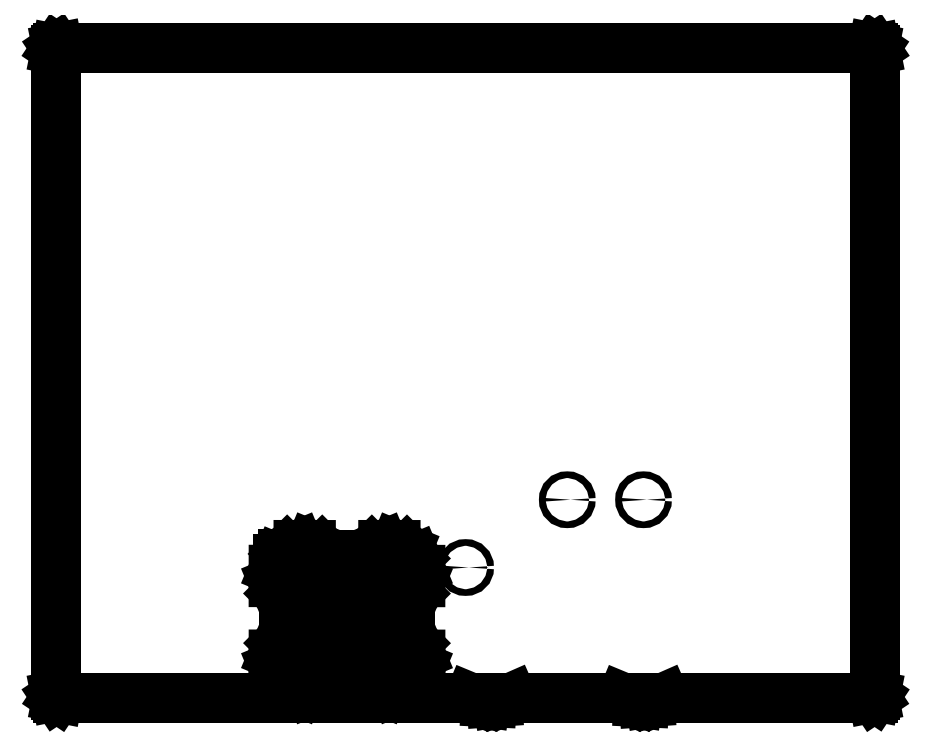
<metadata>
{"format":"dxf","ext":"dxf","renderer":"ezdxf+matplotlib","layout":"modelspace","background":"white","min_lineweight":24,"dpi":150}
</metadata>
<code>
0
SECTION
2
ENTITIES
0
LINE
8
BLACK
10
0.03333
20
1.564
11
0.03442
21
1.566
0
LINE
8
BLACK
10
0.03442
20
1.566
11
0.03604
21
1.567
0
LINE
8
BLACK
10
0.03604
20
1.567
11
0.03795
21
1.567
0
LINE
8
BLACK
10
0.03795
20
1.567
11
1.962
21
1.567
0
LINE
8
BLACK
10
1.962
20
1.567
11
1.964
21
1.567
0
LINE
8
BLACK
10
1.964
20
1.567
11
1.966
21
1.566
0
LINE
8
BLACK
10
1.966
20
1.566
11
1.967
21
1.564
0
LINE
8
BLACK
10
1.967
20
1.564
11
1.967
21
1.562
0
LINE
8
BLACK
10
1.967
20
1.562
11
1.967
21
0.03795
0
LINE
8
BLACK
10
1.967
20
0.03795
11
1.967
21
0.03604
0
LINE
8
BLACK
10
1.967
20
0.03604
11
1.966
21
0.03442
0
LINE
8
BLACK
10
1.966
20
0.03442
11
1.964
21
0.03333
0
LINE
8
BLACK
10
1.964
20
0.03333
11
1.962
21
0.03295
0
LINE
8
BLACK
10
1.962
20
0.03295
11
1.47
21
0.03295
0
LINE
8
BLACK
10
1.47
20
0.03295
11
1.461
21
0.0293
0
LINE
8
BLACK
10
1.461
20
0.0293
11
1.448
21
0.0253
0
LINE
8
BLACK
10
1.448
20
0.0253
11
1.435
21
0.02282
0
LINE
8
BLACK
10
1.435
20
0.02282
11
1.421
21
0.0219
0
LINE
8
BLACK
10
1.421
20
0.0219
11
1.408
21
0.02254
0
LINE
8
BLACK
10
1.408
20
0.02254
11
1.394
21
0.02473
0
LINE
8
BLACK
10
1.394
20
0.02473
11
1.381
21
0.02846
0
LINE
8
BLACK
10
1.381
20
0.02846
11
1.37
21
0.03295
0
LINE
8
BLACK
10
1.37
20
0.03295
11
1.109
21
0.03295
0
LINE
8
BLACK
10
1.109
20
0.03295
11
1.101
21
0.0293
0
LINE
8
BLACK
10
1.101
20
0.0293
11
1.088
21
0.0253
0
LINE
8
BLACK
10
1.088
20
0.0253
11
1.075
21
0.02282
0
LINE
8
BLACK
10
1.075
20
0.02282
11
1.061
21
0.0219
0
LINE
8
BLACK
10
1.061
20
0.0219
11
1.048
21
0.02254
0
LINE
8
BLACK
10
1.048
20
0.02254
11
1.034
21
0.02473
0
LINE
8
BLACK
10
1.034
20
0.02473
11
1.021
21
0.02846
0
LINE
8
BLACK
10
1.021
20
0.02846
11
1.01
21
0.03295
0
LINE
8
BLACK
10
1.01
20
0.03295
11
0.03795
21
0.03295
0
LINE
8
BLACK
10
0.03795
20
0.03295
11
0.03604
21
0.03333
0
LINE
8
BLACK
10
0.03604
20
0.03333
11
0.03442
21
0.03442
0
LINE
8
BLACK
10
0.03442
20
0.03442
11
0.03333
21
0.03604
0
LINE
8
BLACK
10
0.03333
20
0.03604
11
0.03295
21
0.03795
0
LINE
8
BLACK
10
0.03295
20
0.03795
11
0.03295
21
1.562
0
LINE
8
BLACK
10
0.03295
20
1.562
11
0.03333
21
1.564
0
LINE
8
BLACK
10
0.5785
20
0.05802
11
0.6054
21
0.04686
0
LINE
8
BLACK
10
0.6054
20
0.04686
11
0.6345
21
0.04684
0
LINE
8
BLACK
10
0.6345
20
0.04684
11
0.6614
21
0.05795
0
LINE
8
BLACK
10
0.6614
20
0.05795
11
0.6725
21
0.06901
0
LINE
8
BLACK
10
0.6725
20
0.06901
11
0.6741
21
0.07009
0
LINE
8
BLACK
10
0.6741
20
0.07009
11
0.676
21
0.07047
0
LINE
8
BLACK
10
0.676
20
0.07047
11
0.764
21
0.07047
0
LINE
8
BLACK
10
0.764
20
0.07047
11
0.7659
21
0.07009
0
LINE
8
BLACK
10
0.7659
20
0.07009
11
0.7675
21
0.069
0
LINE
8
BLACK
10
0.7675
20
0.069
11
0.7785
21
0.05802
0
LINE
8
BLACK
10
0.7785
20
0.05802
11
0.8054
21
0.04686
0
LINE
8
BLACK
10
0.8054
20
0.04686
11
0.8345
21
0.04684
0
LINE
8
BLACK
10
0.8345
20
0.04684
11
0.8614
21
0.05795
0
LINE
8
BLACK
10
0.8614
20
0.05795
11
0.882
21
0.07851
0
LINE
8
BLACK
10
0.882
20
0.07851
11
0.8931
21
0.1054
0
LINE
8
BLACK
10
0.8931
20
0.1054
11
0.8932
21
0.1345
0
LINE
8
BLACK
10
0.8932
20
0.1345
11
0.882
21
0.1614
0
LINE
8
BLACK
10
0.882
20
0.1614
11
0.871
21
0.1725
0
LINE
8
BLACK
10
0.871
20
0.1725
11
0.8699
21
0.1741
0
LINE
8
BLACK
10
0.8699
20
0.1741
11
0.8695
21
0.176
0
LINE
8
BLACK
10
0.8695
20
0.176
11
0.8695
21
0.264
0
LINE
8
BLACK
10
0.8695
20
0.264
11
0.8699
21
0.2659
0
LINE
8
BLACK
10
0.8699
20
0.2659
11
0.871
21
0.2675
0
LINE
8
BLACK
10
0.871
20
0.2675
11
0.882
21
0.2785
0
LINE
8
BLACK
10
0.882
20
0.2785
11
0.8931
21
0.3054
0
LINE
8
BLACK
10
0.8931
20
0.3054
11
0.8932
21
0.3345
0
LINE
8
BLACK
10
0.8932
20
0.3345
11
0.882
21
0.3614
0
LINE
8
BLACK
10
0.882
20
0.3614
11
0.8615
21
0.382
0
LINE
8
BLACK
10
0.8615
20
0.382
11
0.8346
21
0.3931
0
LINE
8
BLACK
10
0.8346
20
0.3931
11
0.8055
21
0.3932
0
LINE
8
BLACK
10
0.8055
20
0.3932
11
0.7786
21
0.382
0
LINE
8
BLACK
10
0.7786
20
0.382
11
0.7675
21
0.371
0
LINE
8
BLACK
10
0.7675
20
0.371
11
0.7659
21
0.3699
0
LINE
8
BLACK
10
0.7659
20
0.3699
11
0.764
21
0.3695
0
LINE
8
BLACK
10
0.764
20
0.3695
11
0.676
21
0.3695
0
LINE
8
BLACK
10
0.676
20
0.3695
11
0.6741
21
0.3699
0
LINE
8
BLACK
10
0.6741
20
0.3699
11
0.6725
21
0.371
0
LINE
8
BLACK
10
0.6725
20
0.371
11
0.6615
21
0.382
0
LINE
8
BLACK
10
0.6615
20
0.382
11
0.6346
21
0.3931
0
LINE
8
BLACK
10
0.6346
20
0.3931
11
0.6055
21
0.3932
0
LINE
8
BLACK
10
0.6055
20
0.3932
11
0.5786
21
0.382
0
LINE
8
BLACK
10
0.5786
20
0.382
11
0.5686
21
0.372
0
LINE
8
BLACK
10
0.5686
20
0.372
11
0.5686
21
0.3602
0
LINE
8
BLACK
10
0.5686
20
0.3602
11
0.5575
21
0.3602
0
LINE
8
BLACK
10
0.5575
20
0.3602
11
0.5469
21
0.3346
0
LINE
8
BLACK
10
0.5469
20
0.3346
11
0.5468
21
0.3055
0
LINE
8
BLACK
10
0.5468
20
0.3055
11
0.558
21
0.2786
0
LINE
8
BLACK
10
0.558
20
0.2786
11
0.569
21
0.2675
0
LINE
8
BLACK
10
0.569
20
0.2675
11
0.5701
21
0.2659
0
LINE
8
BLACK
10
0.5701
20
0.2659
11
0.5705
21
0.264
0
LINE
8
BLACK
10
0.5705
20
0.264
11
0.5705
21
0.176
0
LINE
8
BLACK
10
0.5705
20
0.176
11
0.5701
21
0.1741
0
LINE
8
BLACK
10
0.5701
20
0.1741
11
0.569
21
0.1725
0
LINE
8
BLACK
10
0.569
20
0.1725
11
0.558
21
0.1615
0
LINE
8
BLACK
10
0.558
20
0.1615
11
0.5469
21
0.1346
0
LINE
8
BLACK
10
0.5469
20
0.1346
11
0.5468
21
0.1055
0
LINE
8
BLACK
10
0.5468
20
0.1055
11
0.558
21
0.07862
0
LINE
8
BLACK
10
0.558
20
0.07862
11
0.5785
21
0.05802
0
LINE
8
BLACK
10
0.8292
20
0.3723
11
0.8382
21
0.3699
0
LINE
8
BLACK
10
0.8382
20
0.3699
11
0.8466
21
0.366
0
LINE
8
BLACK
10
0.8466
20
0.366
11
0.8542
21
0.3607
0
LINE
8
BLACK
10
0.8542
20
0.3607
11
0.8607
21
0.3542
0
LINE
8
BLACK
10
0.8607
20
0.3542
11
0.866
21
0.3466
0
LINE
8
BLACK
10
0.866
20
0.3466
11
0.8699
21
0.3382
0
LINE
8
BLACK
10
0.8699
20
0.3382
11
0.8723
21
0.3292
0
LINE
8
BLACK
10
0.8723
20
0.3292
11
0.8731
21
0.32
0
LINE
8
BLACK
10
0.8731
20
0.32
11
0.8723
21
0.3108
0
LINE
8
BLACK
10
0.8723
20
0.3108
11
0.8699
21
0.3018
0
LINE
8
BLACK
10
0.8699
20
0.3018
11
0.866
21
0.2934
0
LINE
8
BLACK
10
0.866
20
0.2934
11
0.8607
21
0.2858
0
LINE
8
BLACK
10
0.8607
20
0.2858
11
0.8542
21
0.2793
0
LINE
8
BLACK
10
0.8542
20
0.2793
11
0.8495
21
0.276
0
LINE
8
BLACK
10
0.8495
20
0.276
11
0.8495
21
0.164
0
LINE
8
BLACK
10
0.8495
20
0.164
11
0.8542
21
0.1607
0
LINE
8
BLACK
10
0.8542
20
0.1607
11
0.8607
21
0.1542
0
LINE
8
BLACK
10
0.8607
20
0.1542
11
0.866
21
0.1466
0
LINE
8
BLACK
10
0.866
20
0.1466
11
0.8699
21
0.1382
0
LINE
8
BLACK
10
0.8699
20
0.1382
11
0.8723
21
0.1292
0
LINE
8
BLACK
10
0.8723
20
0.1292
11
0.8731
21
0.12
0
LINE
8
BLACK
10
0.8731
20
0.12
11
0.8723
21
0.1108
0
LINE
8
BLACK
10
0.8723
20
0.1108
11
0.8699
21
0.1018
0
LINE
8
BLACK
10
0.8699
20
0.1018
11
0.866
21
0.09343
0
LINE
8
BLACK
10
0.866
20
0.09343
11
0.8607
21
0.08584
0
LINE
8
BLACK
10
0.8607
20
0.08584
11
0.8542
21
0.07928
0
LINE
8
BLACK
10
0.8542
20
0.07928
11
0.8466
21
0.07397
0
LINE
8
BLACK
10
0.8466
20
0.07397
11
0.8382
21
0.07006
0
LINE
8
BLACK
10
0.8382
20
0.07006
11
0.8292
21
0.06766
0
LINE
8
BLACK
10
0.8292
20
0.06766
11
0.82
21
0.06685
0
LINE
8
BLACK
10
0.82
20
0.06685
11
0.8108
21
0.06766
0
LINE
8
BLACK
10
0.8108
20
0.06766
11
0.8018
21
0.07006
0
LINE
8
BLACK
10
0.8018
20
0.07006
11
0.7934
21
0.07397
0
LINE
8
BLACK
10
0.7934
20
0.07397
11
0.7858
21
0.07928
0
LINE
8
BLACK
10
0.7858
20
0.07928
11
0.7793
21
0.08584
0
LINE
8
BLACK
10
0.7793
20
0.08584
11
0.776
21
0.09047
0
LINE
8
BLACK
10
0.776
20
0.09047
11
0.664
21
0.09047
0
LINE
8
BLACK
10
0.664
20
0.09047
11
0.6607
21
0.08584
0
LINE
8
BLACK
10
0.6607
20
0.08584
11
0.6542
21
0.07928
0
LINE
8
BLACK
10
0.6542
20
0.07928
11
0.6466
21
0.07397
0
LINE
8
BLACK
10
0.6466
20
0.07397
11
0.6382
21
0.07006
0
LINE
8
BLACK
10
0.6382
20
0.07006
11
0.6292
21
0.06766
0
LINE
8
BLACK
10
0.6292
20
0.06766
11
0.62
21
0.06685
0
LINE
8
BLACK
10
0.62
20
0.06685
11
0.6108
21
0.06766
0
LINE
8
BLACK
10
0.6108
20
0.06766
11
0.6018
21
0.07006
0
LINE
8
BLACK
10
0.6018
20
0.07006
11
0.5934
21
0.07397
0
LINE
8
BLACK
10
0.5934
20
0.07397
11
0.5858
21
0.07928
0
LINE
8
BLACK
10
0.5858
20
0.07928
11
0.5793
21
0.08584
0
LINE
8
BLACK
10
0.5793
20
0.08584
11
0.574
21
0.09343
0
LINE
8
BLACK
10
0.574
20
0.09343
11
0.5701
21
0.1018
0
LINE
8
BLACK
10
0.5701
20
0.1018
11
0.5677
21
0.1108
0
LINE
8
BLACK
10
0.5677
20
0.1108
11
0.5668
21
0.12
0
LINE
8
BLACK
10
0.5668
20
0.12
11
0.5677
21
0.1292
0
LINE
8
BLACK
10
0.5677
20
0.1292
11
0.5701
21
0.1382
0
LINE
8
BLACK
10
0.5701
20
0.1382
11
0.574
21
0.1466
0
LINE
8
BLACK
10
0.574
20
0.1466
11
0.5793
21
0.1542
0
LINE
8
BLACK
10
0.5793
20
0.1542
11
0.5858
21
0.1607
0
LINE
8
BLACK
10
0.5858
20
0.1607
11
0.5905
21
0.164
0
LINE
8
BLACK
10
0.5905
20
0.164
11
0.5905
21
0.276
0
LINE
8
BLACK
10
0.5905
20
0.276
11
0.5858
21
0.2793
0
LINE
8
BLACK
10
0.5858
20
0.2793
11
0.5793
21
0.2858
0
LINE
8
BLACK
10
0.5793
20
0.2858
11
0.574
21
0.2934
0
LINE
8
BLACK
10
0.574
20
0.2934
11
0.5701
21
0.3018
0
LINE
8
BLACK
10
0.5701
20
0.3018
11
0.5677
21
0.3108
0
LINE
8
BLACK
10
0.5677
20
0.3108
11
0.5668
21
0.32
0
LINE
8
BLACK
10
0.5668
20
0.32
11
0.5677
21
0.3292
0
LINE
8
BLACK
10
0.5677
20
0.3292
11
0.5701
21
0.3382
0
LINE
8
BLACK
10
0.5701
20
0.3382
11
0.574
21
0.3466
0
LINE
8
BLACK
10
0.574
20
0.3466
11
0.5793
21
0.3542
0
LINE
8
BLACK
10
0.5793
20
0.3542
11
0.5858
21
0.3607
0
LINE
8
BLACK
10
0.5858
20
0.3607
11
0.5934
21
0.366
0
LINE
8
BLACK
10
0.5934
20
0.366
11
0.6018
21
0.3699
0
LINE
8
BLACK
10
0.6018
20
0.3699
11
0.6108
21
0.3723
0
LINE
8
BLACK
10
0.6108
20
0.3723
11
0.62
21
0.3731
0
LINE
8
BLACK
10
0.62
20
0.3731
11
0.6292
21
0.3723
0
LINE
8
BLACK
10
0.6292
20
0.3723
11
0.6382
21
0.3699
0
LINE
8
BLACK
10
0.6382
20
0.3699
11
0.6466
21
0.366
0
LINE
8
BLACK
10
0.6466
20
0.366
11
0.6542
21
0.3607
0
LINE
8
BLACK
10
0.6542
20
0.3607
11
0.6607
21
0.3542
0
LINE
8
BLACK
10
0.6607
20
0.3542
11
0.664
21
0.3495
0
LINE
8
BLACK
10
0.664
20
0.3495
11
0.776
21
0.3495
0
LINE
8
BLACK
10
0.776
20
0.3495
11
0.7793
21
0.3542
0
LINE
8
BLACK
10
0.7793
20
0.3542
11
0.7858
21
0.3607
0
LINE
8
BLACK
10
0.7858
20
0.3607
11
0.7934
21
0.366
0
LINE
8
BLACK
10
0.7934
20
0.366
11
0.8018
21
0.3699
0
LINE
8
BLACK
10
0.8018
20
0.3699
11
0.8108
21
0.3723
0
LINE
8
BLACK
10
0.8108
20
0.3723
11
0.82
21
0.3731
0
LINE
8
BLACK
10
0.82
20
0.3731
11
0.8292
21
0.3723
0
LINE
8
BLACK
10
0.664
20
0.2905
11
0.6607
21
0.2858
0
LINE
8
BLACK
10
0.6607
20
0.2858
11
0.6542
21
0.2793
0
LINE
8
BLACK
10
0.6542
20
0.2793
11
0.6495
21
0.276
0
LINE
8
BLACK
10
0.6495
20
0.276
11
0.6495
21
0.164
0
LINE
8
BLACK
10
0.6495
20
0.164
11
0.6542
21
0.1607
0
LINE
8
BLACK
10
0.6542
20
0.1607
11
0.6607
21
0.1542
0
LINE
8
BLACK
10
0.6607
20
0.1542
11
0.664
21
0.1495
0
LINE
8
BLACK
10
0.664
20
0.1495
11
0.776
21
0.1495
0
LINE
8
BLACK
10
0.776
20
0.1495
11
0.7793
21
0.1542
0
LINE
8
BLACK
10
0.7793
20
0.1542
11
0.7858
21
0.1607
0
LINE
8
BLACK
10
0.7858
20
0.1607
11
0.7905
21
0.164
0
LINE
8
BLACK
10
0.7905
20
0.164
11
0.7905
21
0.276
0
LINE
8
BLACK
10
0.7905
20
0.276
11
0.7858
21
0.2793
0
LINE
8
BLACK
10
0.7858
20
0.2793
11
0.7793
21
0.2858
0
LINE
8
BLACK
10
0.7793
20
0.2858
11
0.776
21
0.2905
0
LINE
8
BLACK
10
0.776
20
0.2905
11
0.664
21
0.2905
0
LINE
8
BLACK
10
0.7285
20
0.2685
11
0.7368
21
0.2662
0
LINE
8
BLACK
10
0.7368
20
0.2662
11
0.7446
21
0.2626
0
LINE
8
BLACK
10
0.7446
20
0.2626
11
0.7516
21
0.2577
0
LINE
8
BLACK
10
0.7516
20
0.2577
11
0.7577
21
0.2516
0
LINE
8
BLACK
10
0.7577
20
0.2516
11
0.7626
21
0.2446
0
LINE
8
BLACK
10
0.7626
20
0.2446
11
0.7662
21
0.2368
0
LINE
8
BLACK
10
0.7662
20
0.2368
11
0.7685
21
0.2285
0
LINE
8
BLACK
10
0.7685
20
0.2285
11
0.7692
21
0.22
0
LINE
8
BLACK
10
0.7692
20
0.22
11
0.7685
21
0.2115
0
LINE
8
BLACK
10
0.7685
20
0.2115
11
0.7662
21
0.2032
0
LINE
8
BLACK
10
0.7662
20
0.2032
11
0.7626
21
0.1954
0
LINE
8
BLACK
10
0.7626
20
0.1954
11
0.7577
21
0.1884
0
LINE
8
BLACK
10
0.7577
20
0.1884
11
0.7516
21
0.1823
0
LINE
8
BLACK
10
0.7516
20
0.1823
11
0.7446
21
0.1774
0
LINE
8
BLACK
10
0.7446
20
0.1774
11
0.7368
21
0.1738
0
LINE
8
BLACK
10
0.7368
20
0.1738
11
0.7285
21
0.1715
0
LINE
8
BLACK
10
0.7285
20
0.1715
11
0.72
21
0.1708
0
LINE
8
BLACK
10
0.72
20
0.1708
11
0.7115
21
0.1715
0
LINE
8
BLACK
10
0.7115
20
0.1715
11
0.7032
21
0.1738
0
LINE
8
BLACK
10
0.7032
20
0.1738
11
0.6954
21
0.1774
0
LINE
8
BLACK
10
0.6954
20
0.1774
11
0.6884
21
0.1823
0
LINE
8
BLACK
10
0.6884
20
0.1823
11
0.6823
21
0.1884
0
LINE
8
BLACK
10
0.6823
20
0.1884
11
0.6774
21
0.1954
0
LINE
8
BLACK
10
0.6774
20
0.1954
11
0.6738
21
0.2032
0
LINE
8
BLACK
10
0.6738
20
0.2032
11
0.6715
21
0.2115
0
LINE
8
BLACK
10
0.6715
20
0.2115
11
0.6708
21
0.22
0
LINE
8
BLACK
10
0.6708
20
0.22
11
0.6715
21
0.2285
0
LINE
8
BLACK
10
0.6715
20
0.2285
11
0.6738
21
0.2368
0
LINE
8
BLACK
10
0.6738
20
0.2368
11
0.6774
21
0.2446
0
LINE
8
BLACK
10
0.6774
20
0.2446
11
0.6823
21
0.2516
0
LINE
8
BLACK
10
0.6823
20
0.2516
11
0.6884
21
0.2577
0
LINE
8
BLACK
10
0.6884
20
0.2577
11
0.6954
21
0.2626
0
LINE
8
BLACK
10
0.6954
20
0.2626
11
0.7032
21
0.2662
0
LINE
8
BLACK
10
0.7032
20
0.2662
11
0.7115
21
0.2685
0
LINE
8
BLACK
10
0.7115
20
0.2685
11
0.72
21
0.2692
0
LINE
8
BLACK
10
0.72
20
0.2692
11
0.7285
21
0.2685
0
CIRCLE
8
BLACK
10
1
20
0.34
40
0.007874
0
CIRCLE
8
BLACK
10
1.24
20
0.5
40
0.007874
0
CIRCLE
8
BLACK
10
1.42
20
0.5
40
0.007874
0
ENDSEC
0
EOF

</code>
